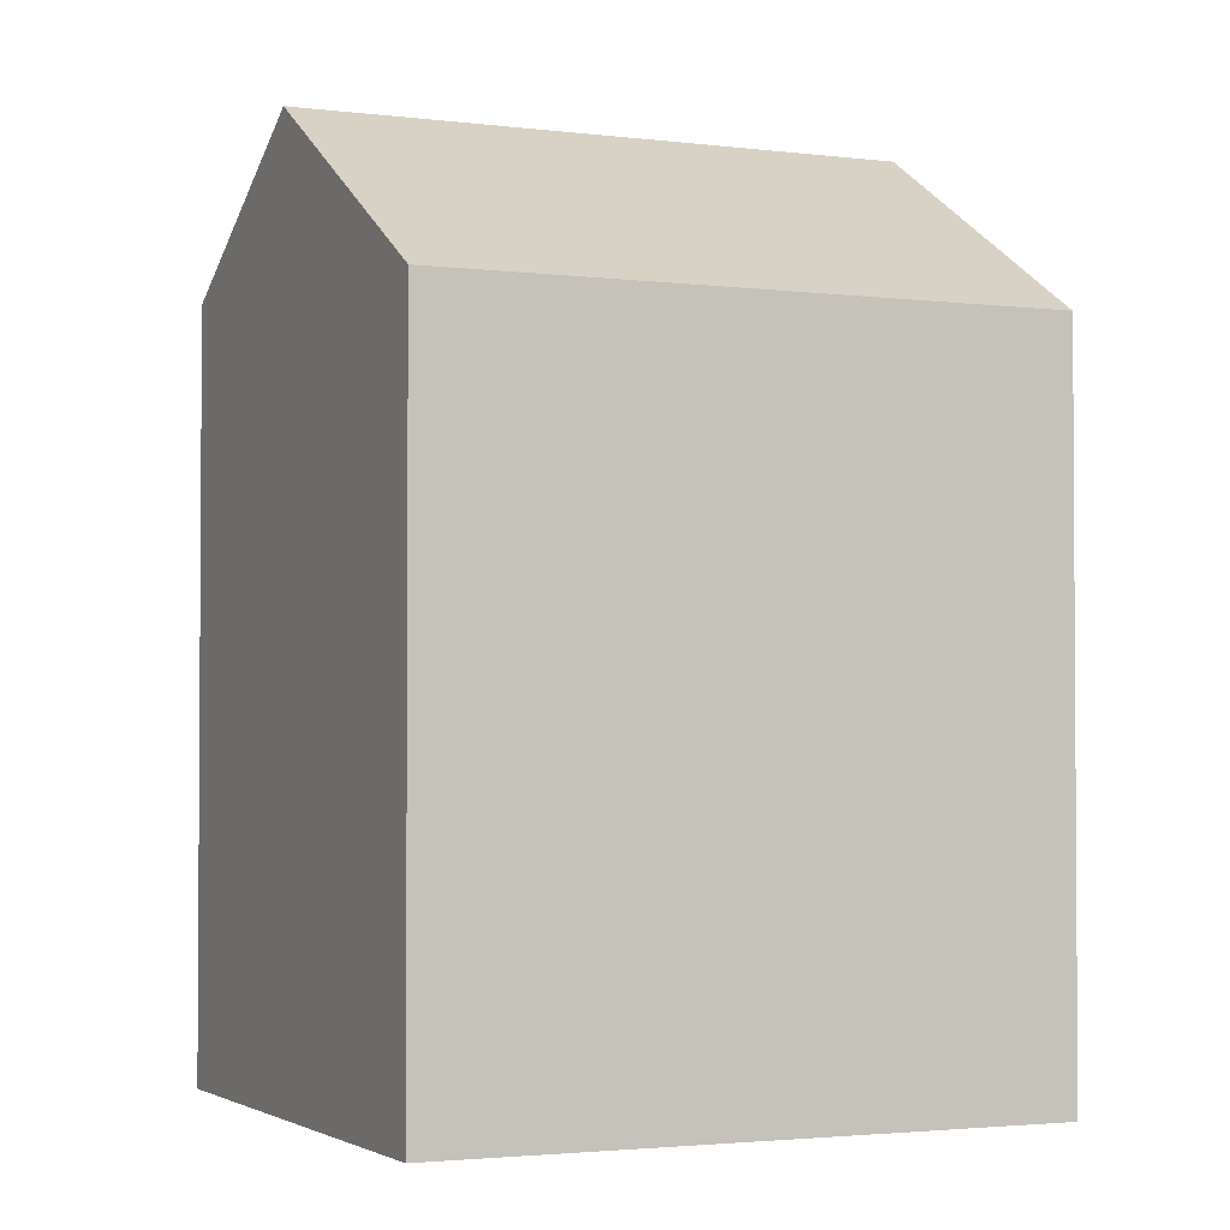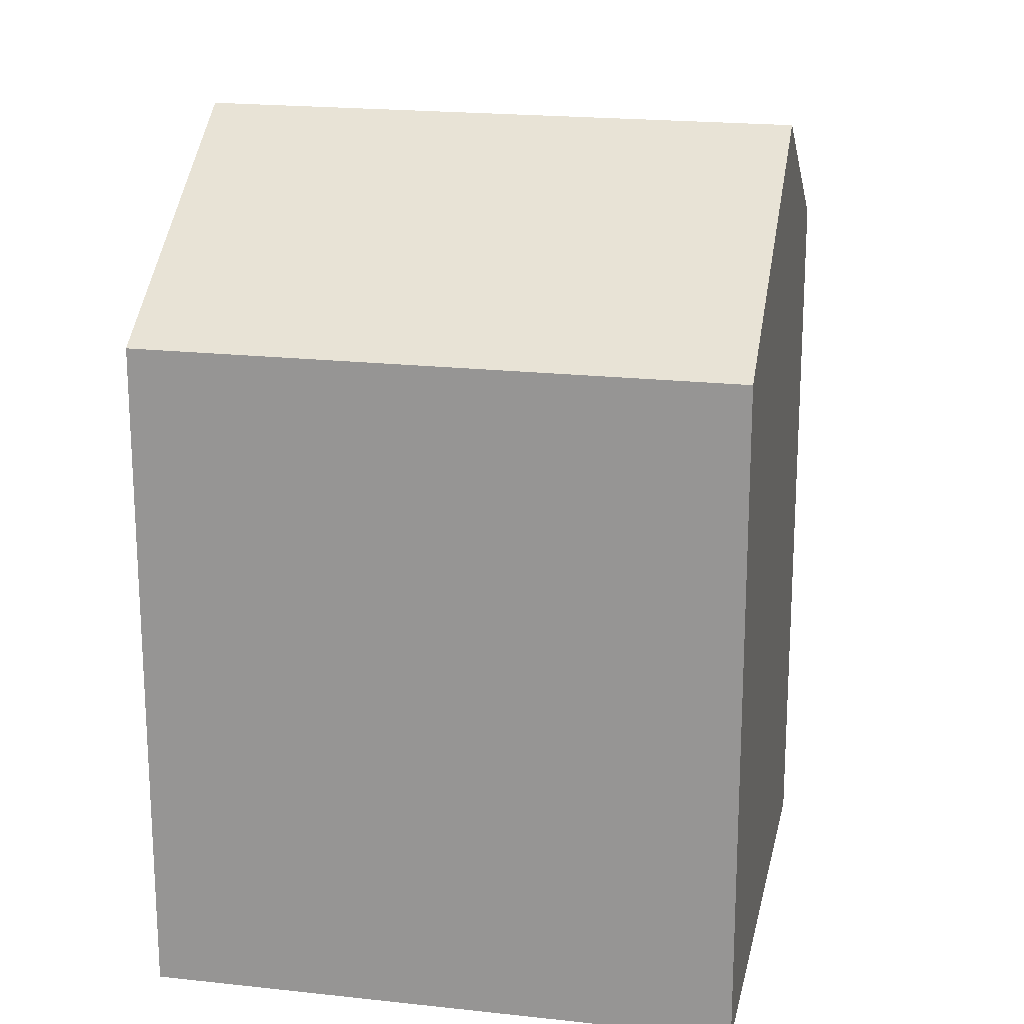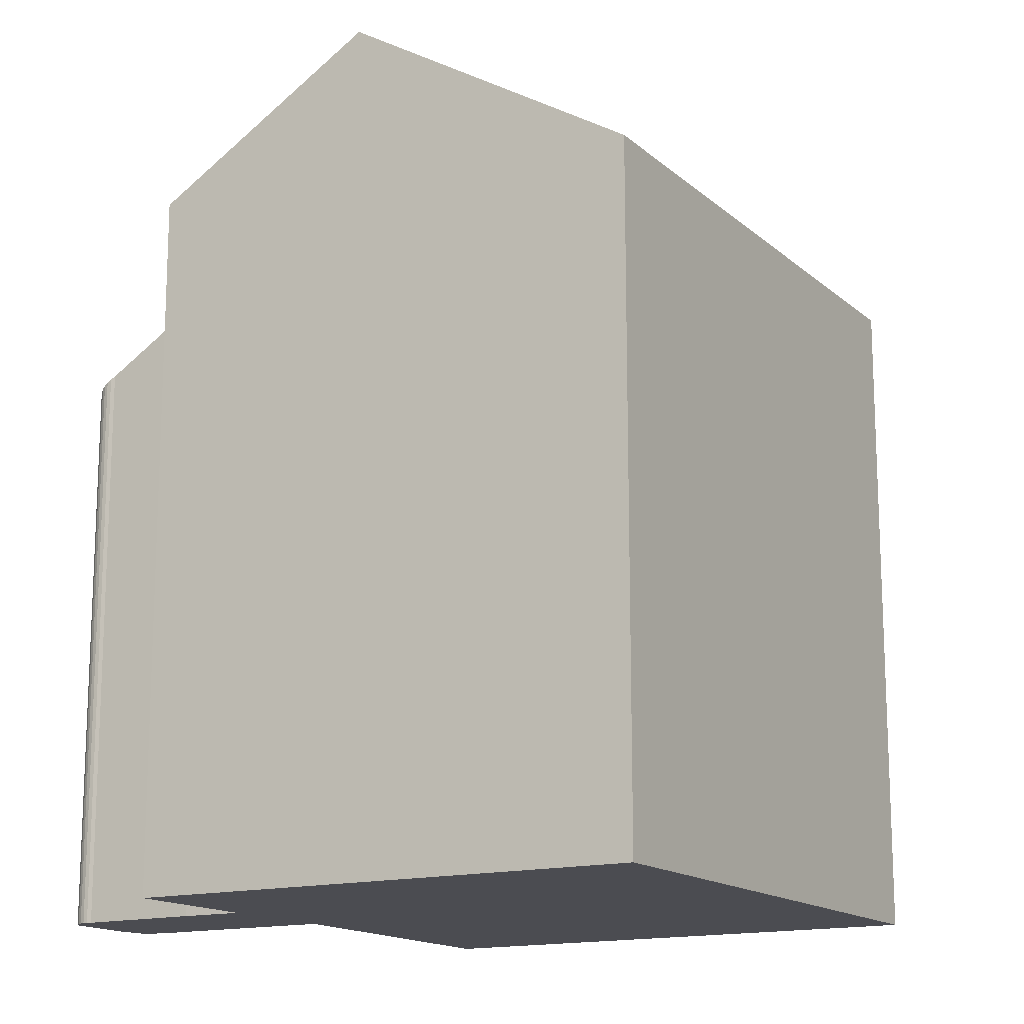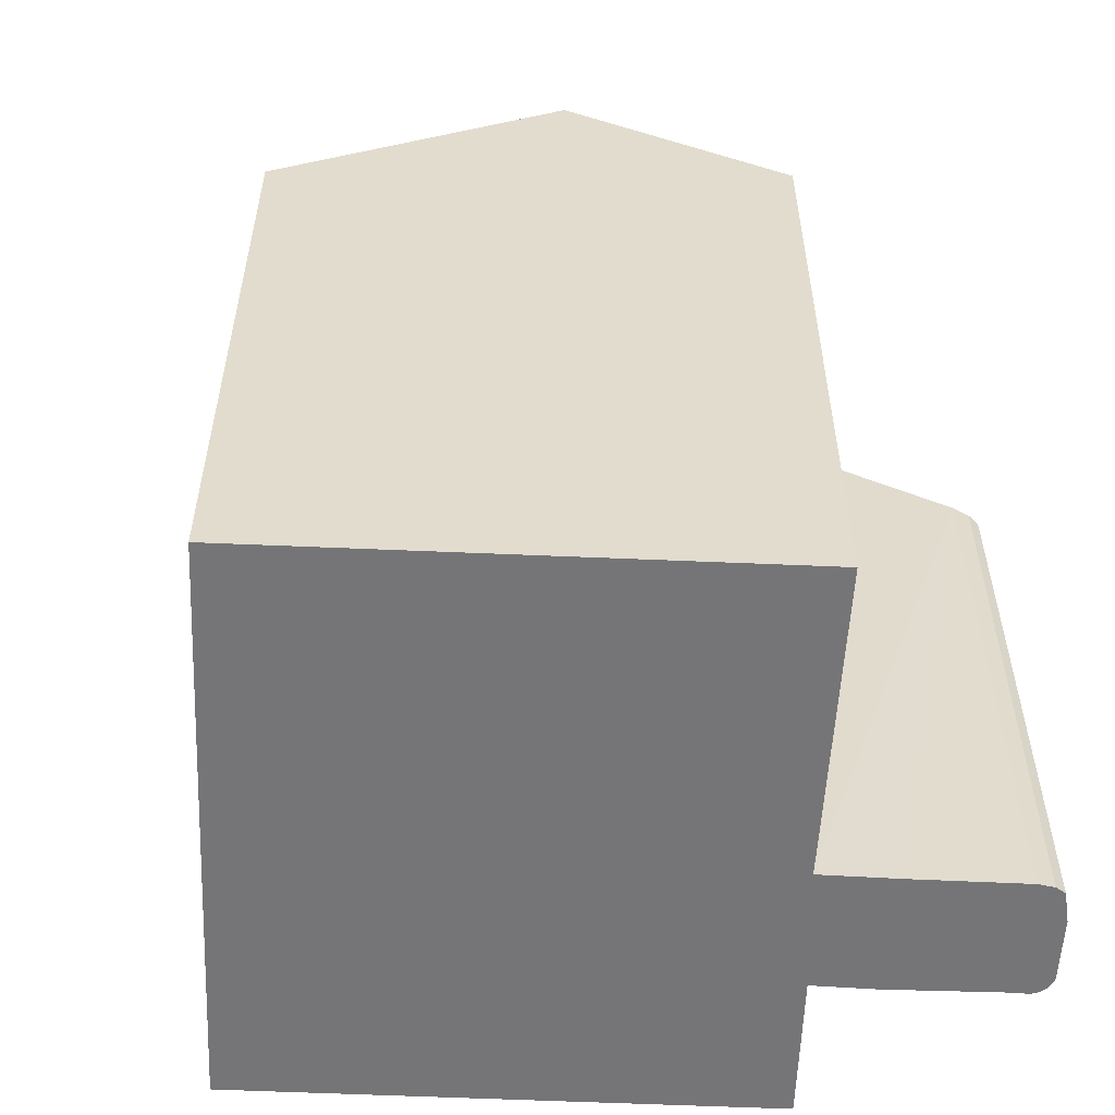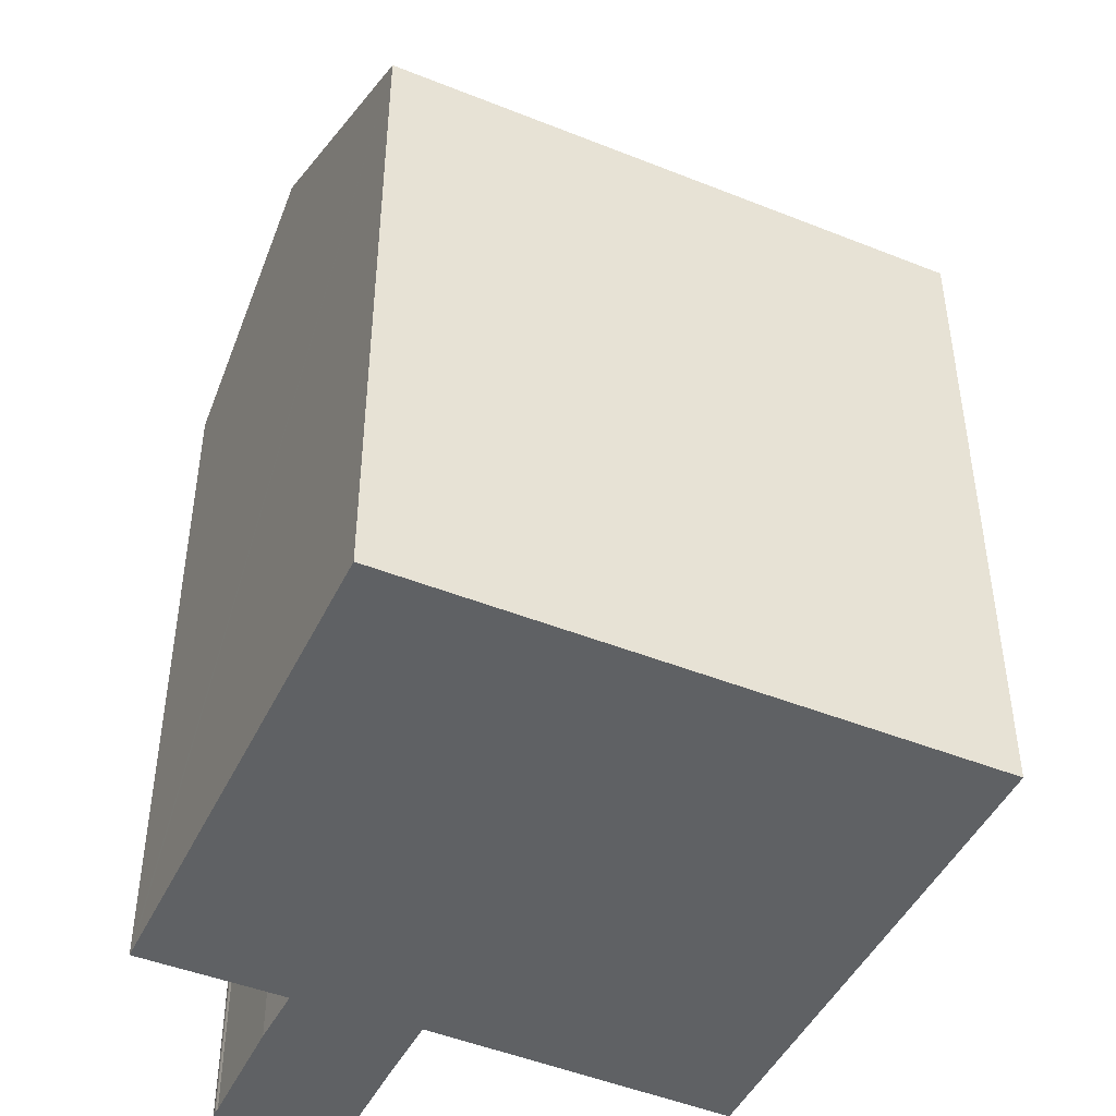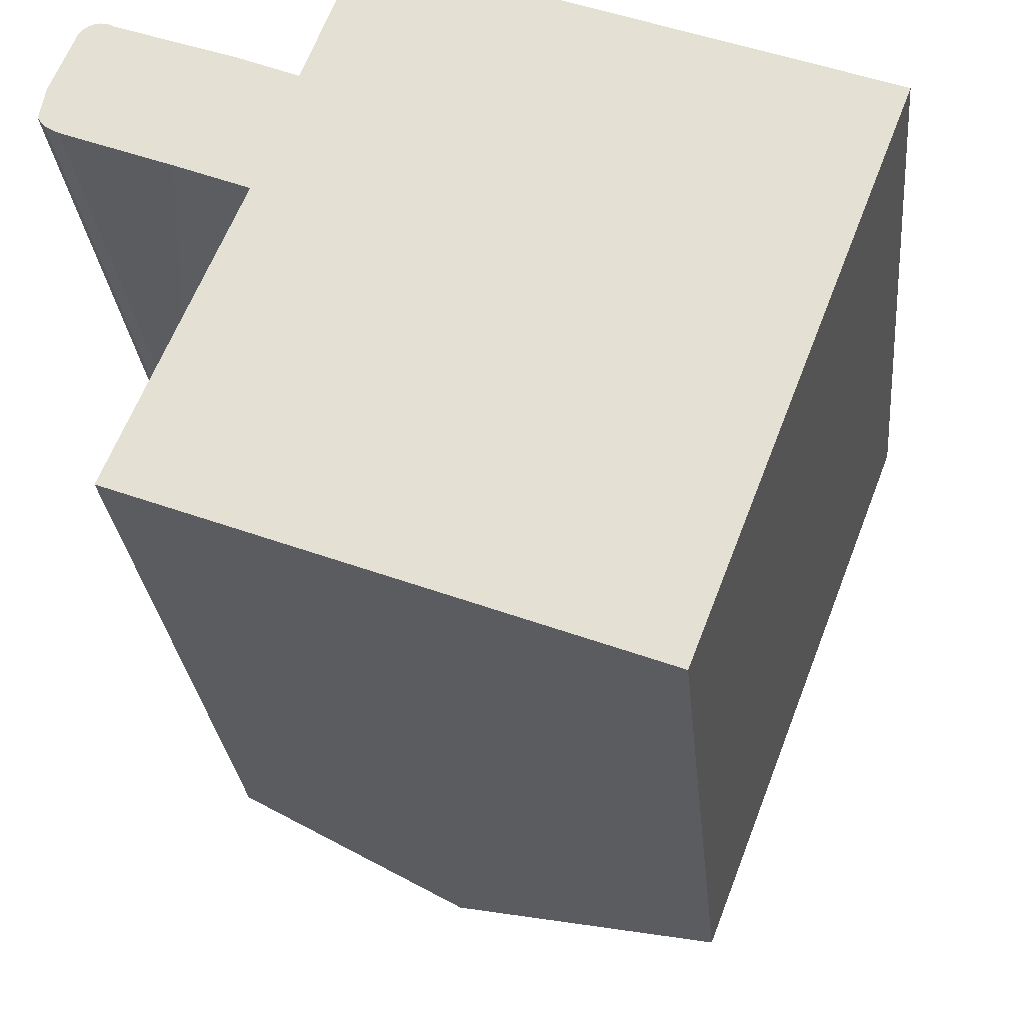
<metadata>
{"format":"obj","ext":"obj","renderer":"f3d","projection":"perspective","resolution":1024,"background":"white","views":[{"elev":-2.4,"azim":86.6,"up":"+Y"},{"elev":19.8,"azim":122.7,"up":"+Y"},{"elev":-15.3,"azim":51.5,"up":"+Y"},{"elev":-56.6,"azim":-161.3,"up":"+Y"},{"elev":-46.3,"azim":86.5,"up":"+Y"},{"elev":-27.7,"azim":5.4,"up":"+Z"}]}
</metadata>
<code>
v  11.66 21.68 -1.128
v  7.644 18.28 4.282
v  12.94 21.68 2.209
v  7.446 18.15 4.36
v  6.175 18.16 1.017
v  10.3 21.68 -4.653
v  6.085 18.16 0.78
v  4.432 17.09 1.472
v  1.624 15.29 2.526
v  1.519 15.22 2.589
v  1.404 15.15 2.629
v  1.161 15.01 2.634
v  0.997 14.94 2.577
v  5.086 18.26 -2.286
v  7.524 21.68 -11.86
v  0.856 14.88 2.474
v  0.752 14.85 2.334
v  0.694 14.85 2.17
v  4.968 18.26 -2.576
v  2.062 18.17 -9.73
v  0.147 14.84 0.81
v  3.432 17.19 -1.605
v  3.271 17.09 -1.541
v  0.524 15.32 -0.453
v  0 14.93 9.143e-16
v  0.173 15.08 -0.238
v  17.36 17.15 -7.403
v  14.59 17.15 -14.61
v  18.71 17.15 -3.888
v  20 17.15 -0.551
v  0.856 -1.515e-16 2.474
v  0.752 -1.429e-16 2.334
v  0.997 -1.578e-16 2.577
v  1.161 -1.613e-16 2.634
v  1.283 -1.619e-16 2.644
v  1.283 15.08 2.644
v  1.404 -1.61e-16 2.629
v  1.519 -1.585e-16 2.589
v  4.597 -8.634e-17 1.41
v  4.597 17.19 1.41
v  1.624 -1.547e-16 2.526
v  4.432 -9.013e-17 1.472
v  6.085 -4.776e-17 0.78
v  7.446 -2.67e-16 4.36
v  7.644 -2.622e-16 4.282
v  20 3.374e-17 -0.551
v  12.94 -1.353e-16 2.209
v  6.175 -6.227e-17 1.017
v  2.062 5.958e-16 -9.73
v  5.086 1.4e-16 -2.286
v  4.968 1.577e-16 -2.576
v  0.694 -1.329e-16 2.17
v  0 0 0
v  0.147 -4.96e-17 0.81
v  17.36 4.533e-16 -7.403
v  14.59 8.945e-16 -14.61
v  18.71 2.381e-16 -3.888
v  7.524 7.261e-16 -11.86
v  3.271 9.436e-17 -1.541
v  0.524 2.774e-17 -0.453
v  3.432 9.828e-17 -1.605
v  0.173 1.457e-17 -0.238
g defaultobject
f 1 2 3
f 2 1 4
f 4 1 5
f 5 1 6
f 5 6 7
f 7 6 8
f 8 6 9
f 9 6 10
f 10 6 11
f 11 6 12
f 12 6 13
f 13 6 14
f 14 6 15
f 13 14 16
f 16 14 17
f 17 14 18
f 14 15 19
f 19 15 20
f 14 21 18
f 21 14 22
f 21 22 23
f 21 23 24
f 21 24 25
f 25 24 26
f 15 27 28
f 27 15 29
f 29 15 30
f 30 15 3
f 3 15 6
f 3 6 1
f 17 31 16
f 31 17 32
f 16 33 13
f 33 16 31
f 13 34 12
f 34 13 33
f 12 35 36
f 35 12 34
f 36 37 11
f 37 36 35
f 11 38 10
f 38 11 37
f 8 39 40
f 39 8 9
f 39 9 41
f 39 41 42
f 43 40 39
f 2 30 3
f 30 2 4
f 30 4 44
f 30 44 45
f 30 45 46
f 46 45 47
f 10 41 9
f 41 10 38
f 43 7 40
f 43 5 7
f 5 43 4
f 4 43 44
f 44 43 48
f 49 19 20
f 19 49 14
f 14 49 50
f 50 49 51
f 52 17 18
f 17 52 32
f 53 21 25
f 21 53 54
f 21 52 18
f 52 21 54
f 46 29 30
f 29 46 27
f 27 46 28
f 28 46 55
f 28 55 56
f 55 46 57
f 28 20 15
f 20 28 56
f 20 56 49
f 49 56 58
f 50 22 14
f 22 50 23
f 23 50 24
f 24 50 59
f 24 59 60
f 59 50 61
f 60 26 24
f 26 60 62
f 62 25 26
f 25 62 53
f 58 51 49
f 51 58 50
f 50 58 43
f 43 58 48
f 48 58 44
f 44 58 45
f 45 58 56
f 45 56 47
f 47 56 57
f 47 57 46
f 57 56 55
f 62 54 53
f 54 62 52
f 52 62 60
f 52 60 59
f 52 59 32
f 32 59 31
f 31 59 33
f 33 59 34
f 34 59 35
f 35 59 37
f 37 59 38
f 38 59 41
f 41 59 42
f 42 59 61
f 42 61 50
f 42 50 39
f 39 50 43

</code>
